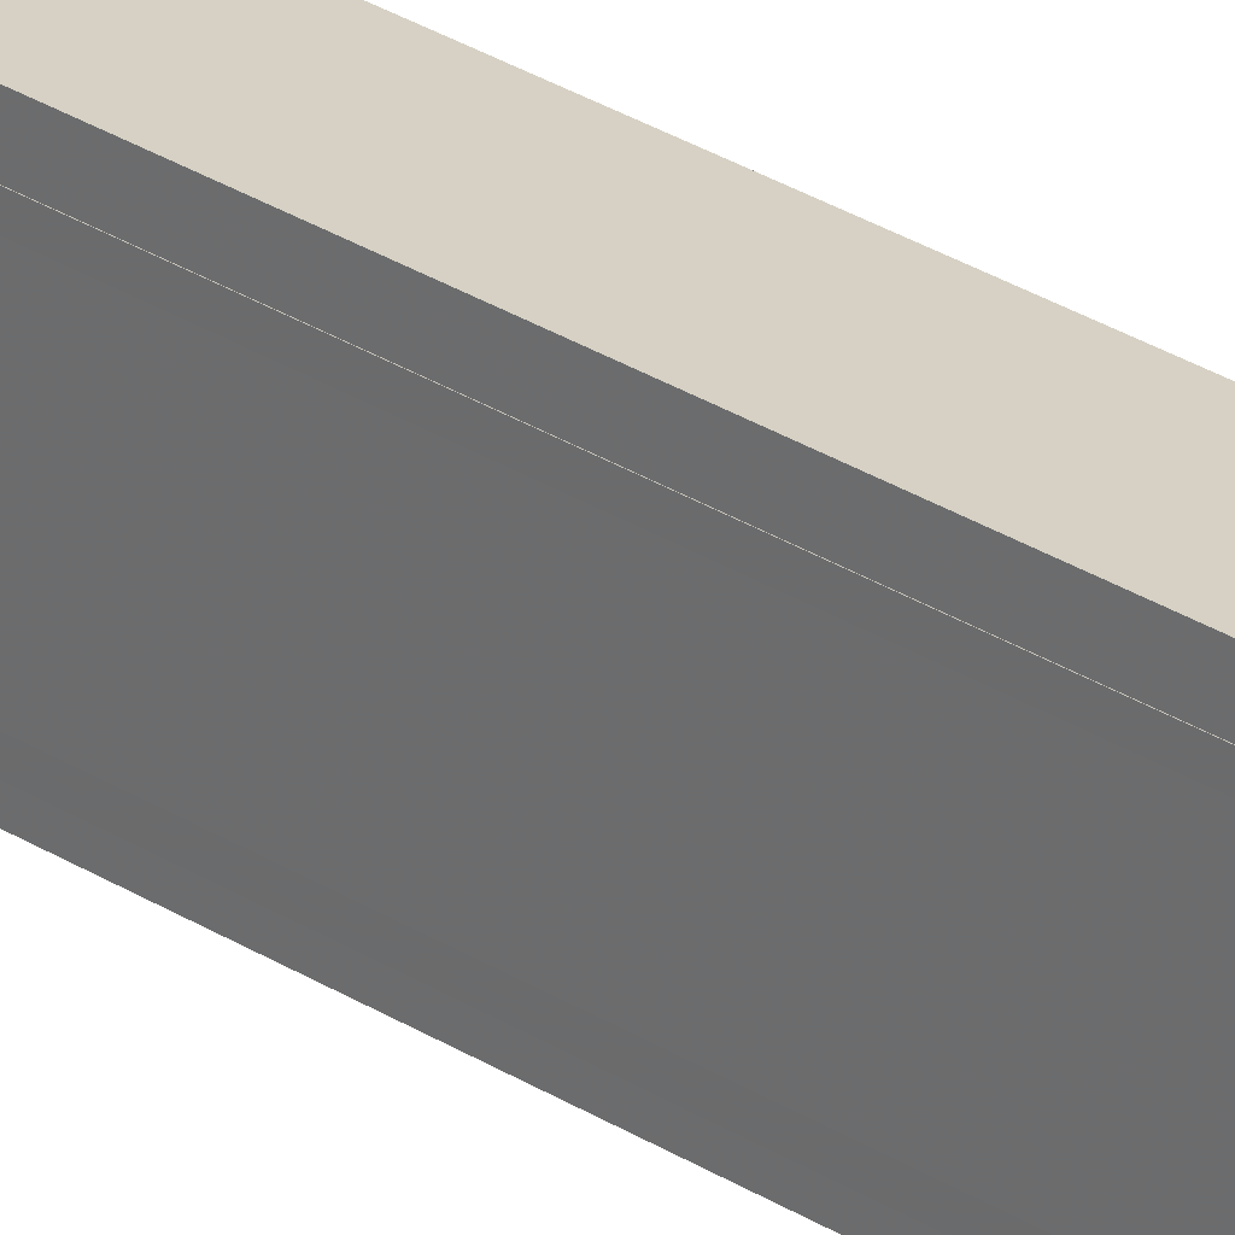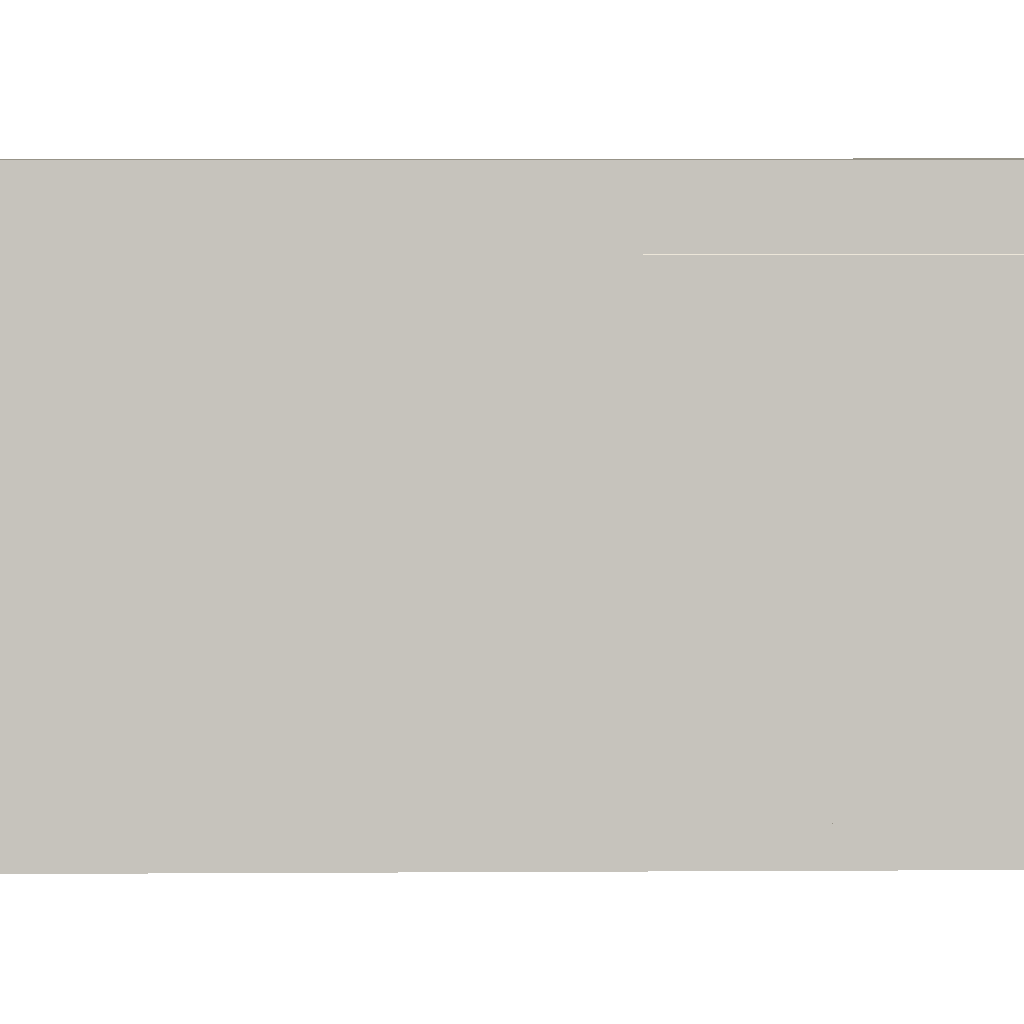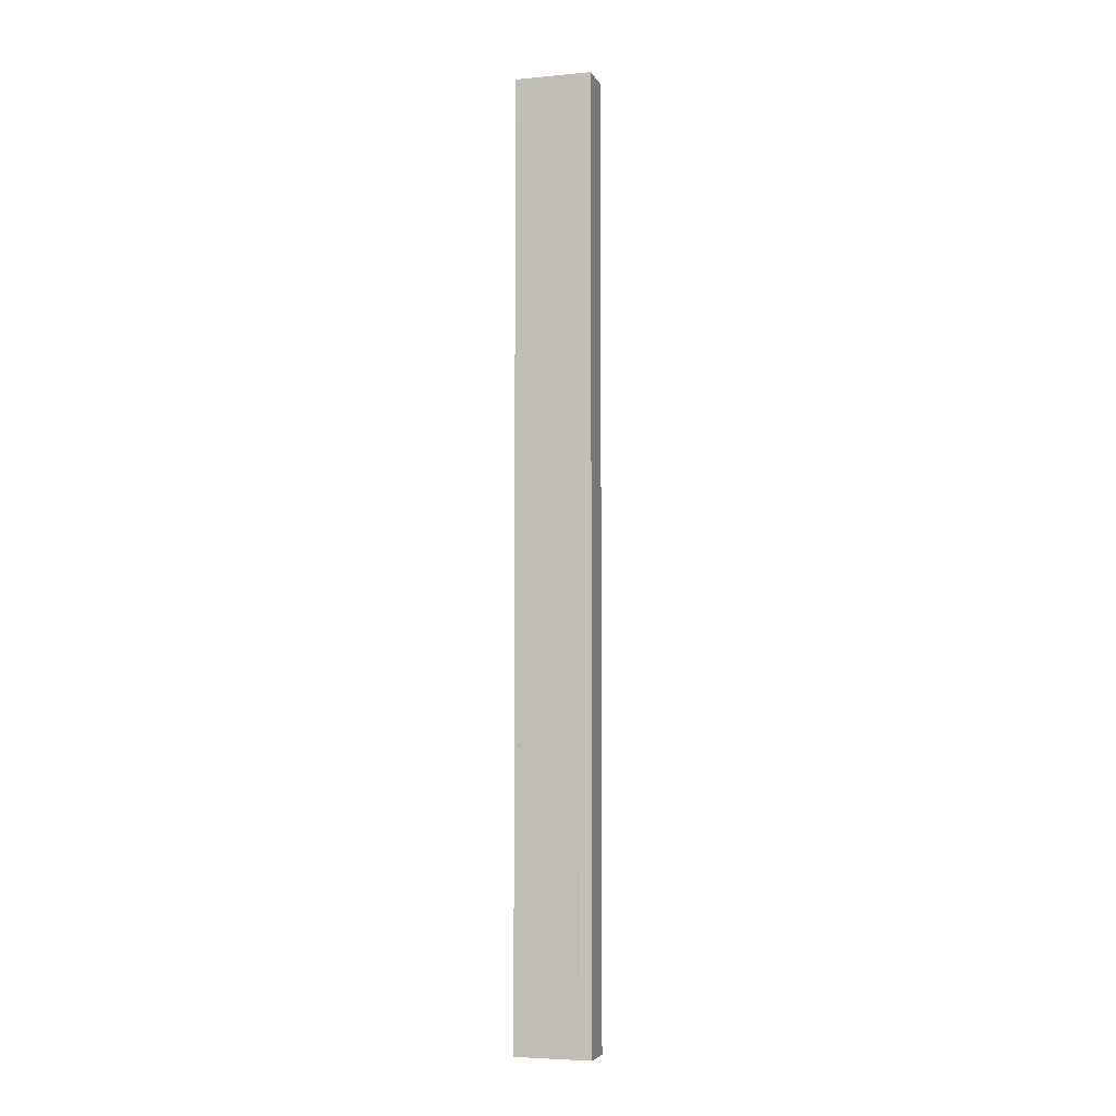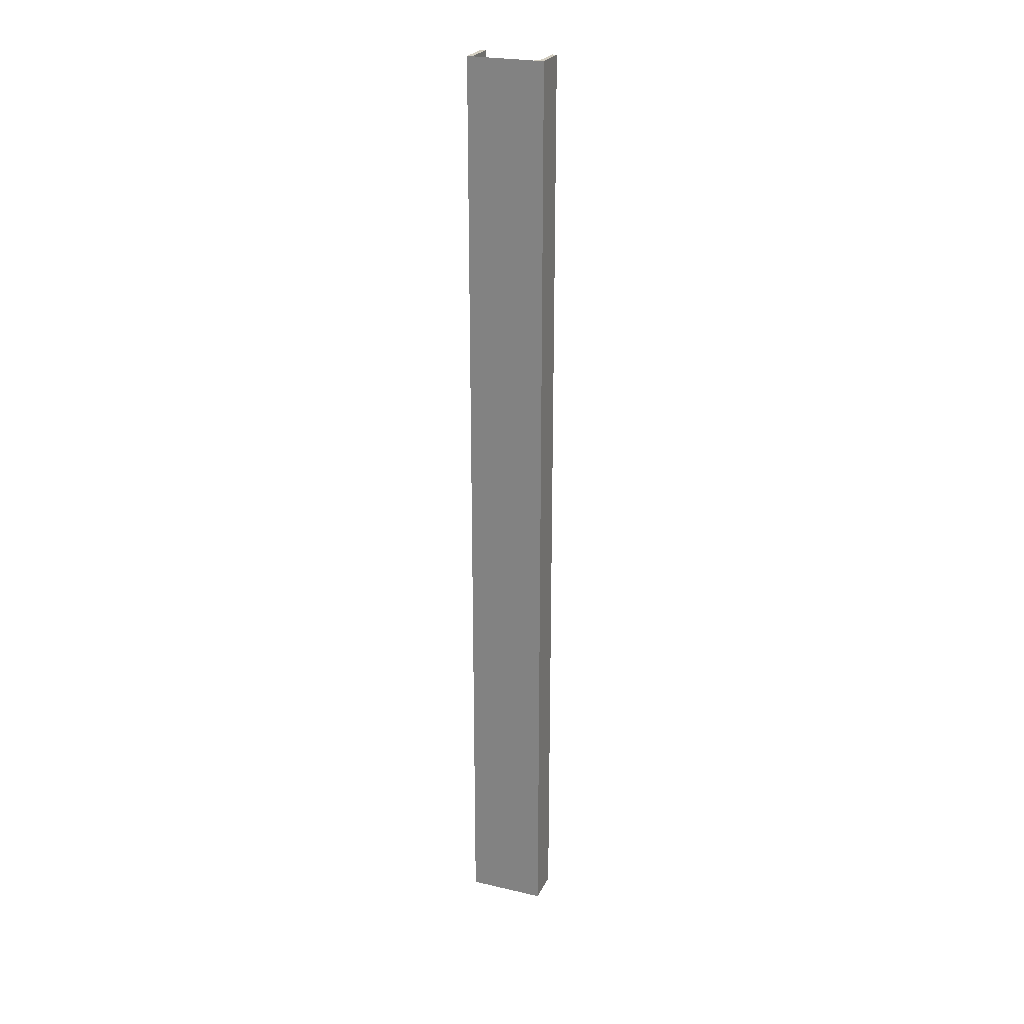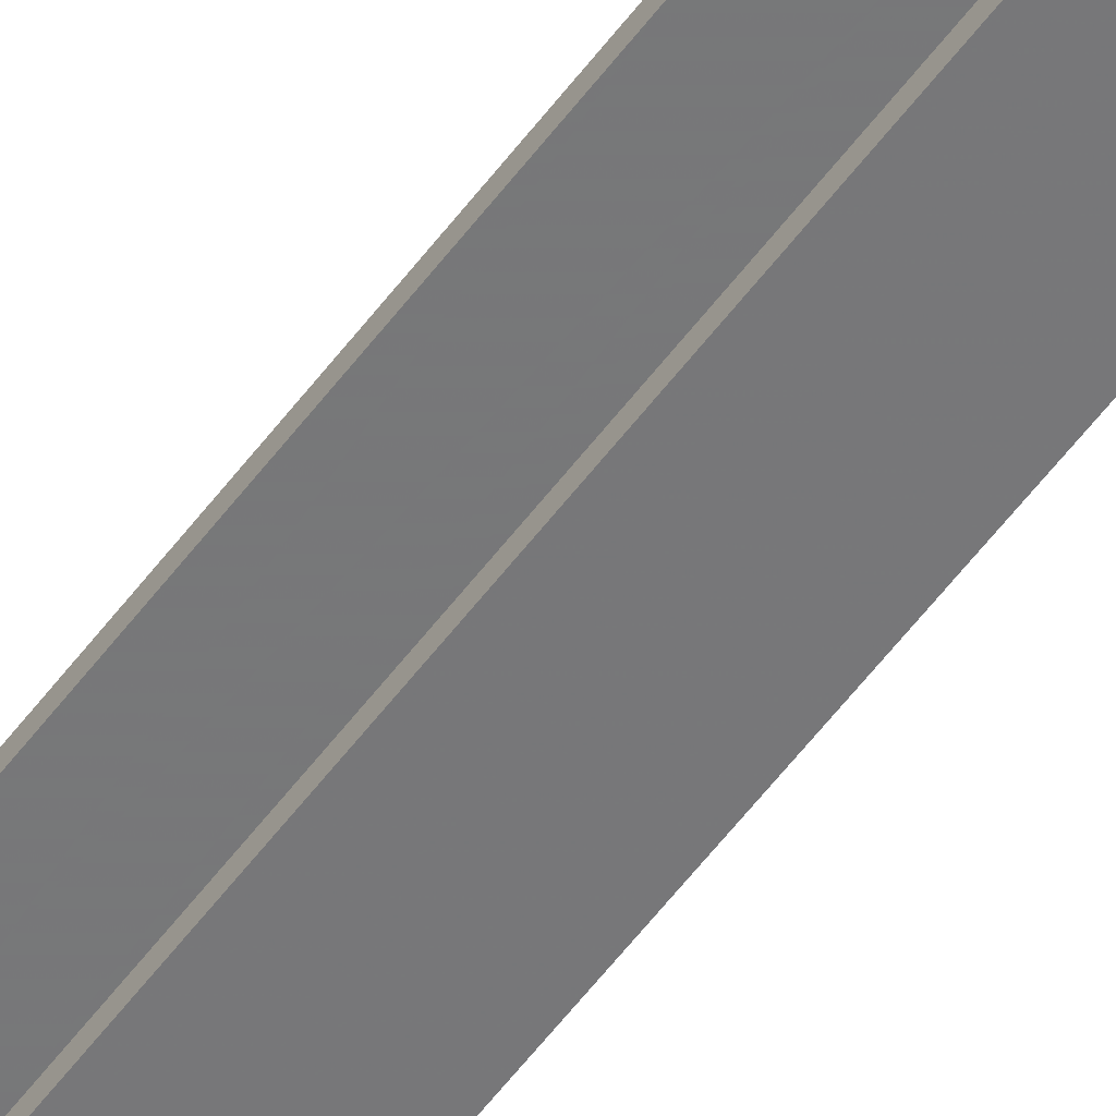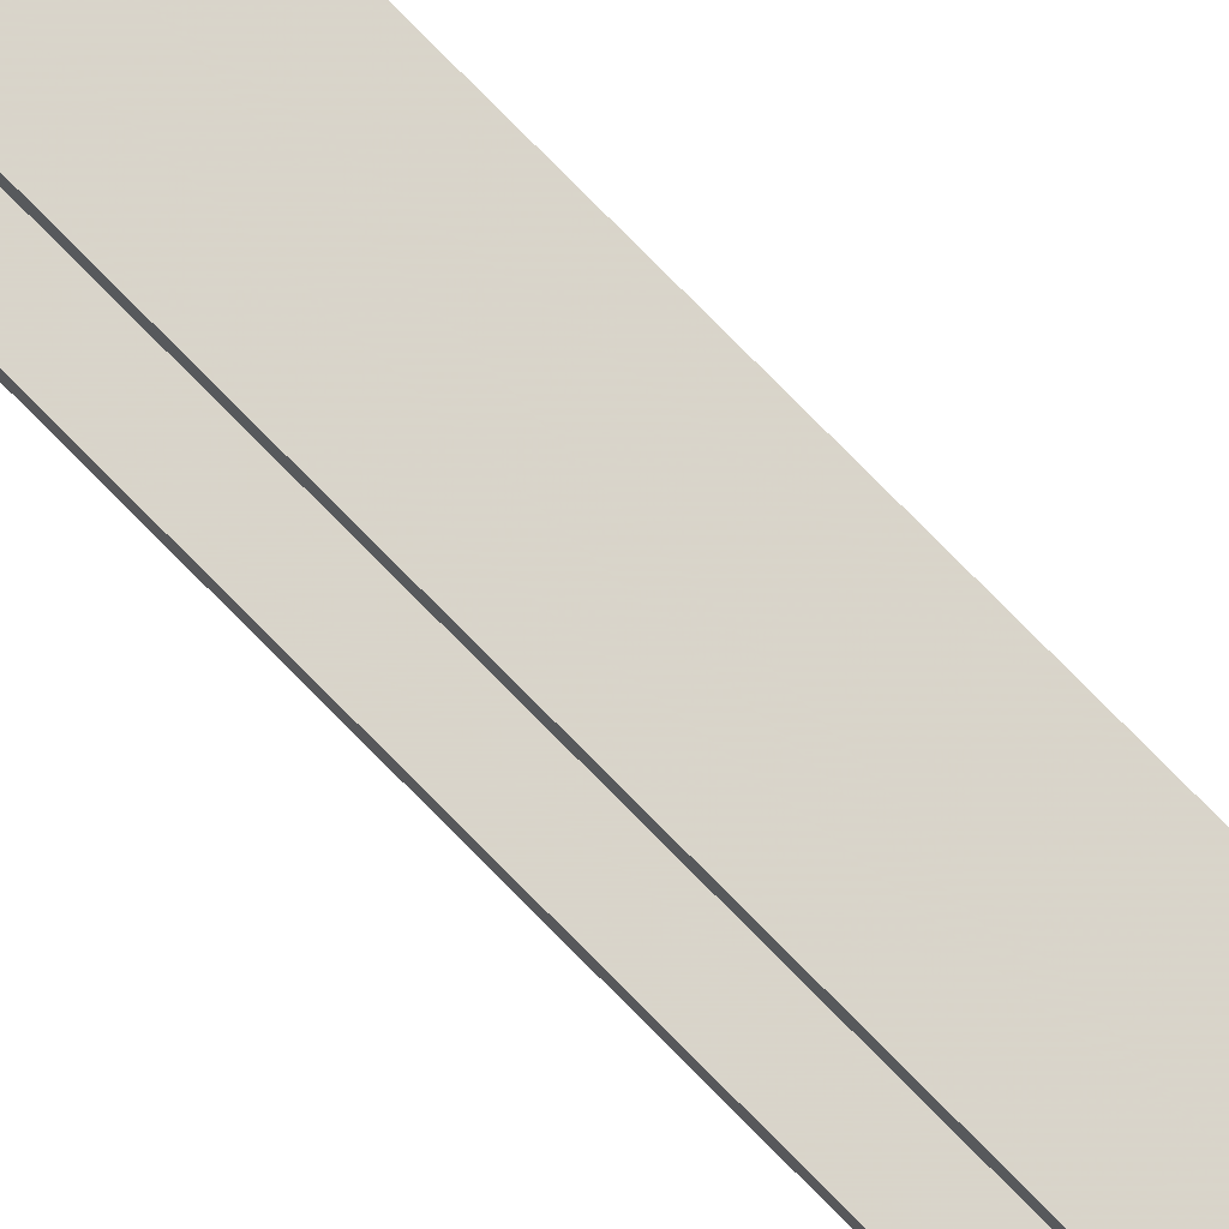
<metadata>
{"format":"obj","ext":"obj","renderer":"f3d","projection":"perspective","resolution":1024,"background":"white","views":[{"elev":27.0,"azim":135.4,"up":"+Y"},{"elev":1.4,"azim":85.0,"up":"+Y"},{"elev":-4.9,"azim":106.4,"up":"+Z"},{"elev":24.6,"azim":110.8,"up":"+Z"},{"elev":-57.2,"azim":-36.3,"up":"+Y"},{"elev":74.8,"azim":-44.3,"up":"+Y"}]}
</metadata>
<code>
o 101
v 2226 1860 12.15
v 2226 1860 12.15
v 2226 1860 12.15
v 2226 1860 14
v 2226 1860 14
v 2226 1860 12.15
v 2226 1860 14
v 2226 1860 14
v 2226 1860 14
v 2226 1860 14
v 2226 1860 12.15
v 2226 1860 14
v 2226 1860 14
v 2226 1860 12.15
v 2226 1860 14
v 2226 1860 12.15
v 2226 1860 14
v 2226 1860 14
v 2226 1860 14
v 2226 1860 14
v 2226 1860 14
v 2226 1860 12.15
v 2226 1860 12.15
v 2226 1860 14
v 2226 1860 12.15
v 2226 1860 14
v 2226 1860 12.15
v 2226 1860 12.15
v 2226 1860 14
v 2226 1860 12.15
v 2226 1860 12.15
v 2226 1860 14
v 2226 1860 12.15
v 2226 1860 12.15
v 2226 1860 12.15
v 2226 1860 14
v 2226 1860 14
v 2226 1860 12.15
v 2226 1860 14
v 2226 1860 12.15
v 2226 1860 14
v 2226 1860 12.15
v 2226 1860 12.15
v 2226 1860 14
v 2226 1860 12.15
v 2226 1860 14
v 2226 1860 12.15
v 2226 1860 12.15
v 2226 1860 12.15
v 2226 1860 12.15
v 2226 1860 12.15
v 2226 1860 14
v 2226 1860 14
f 1 2 3
f 1 4 5
f 6 4 3
f 7 4 8
f 6 9 8
f 10 2 8
f 10 11 3
f 10 12 13
f 12 2 14
f 15 14 16
f 17 11 18
f 19 17 20
f 21 17 19
f 22 15 23
f 15 22 24
f 25 24 22
f 24 25 26
f 27 26 25
f 26 28 29
f 30 31 28
f 32 28 31
f 21 31 33
f 34 35 33
f 21 35 36
f 37 35 38
f 37 39 36
f 40 39 33
f 40 41 36
f 40 42 43
f 42 39 44
f 45 44 46
f 47 41 48
f 49 47 50
f 6 47 49
f 51 52 9
f 53 9 52

</code>
